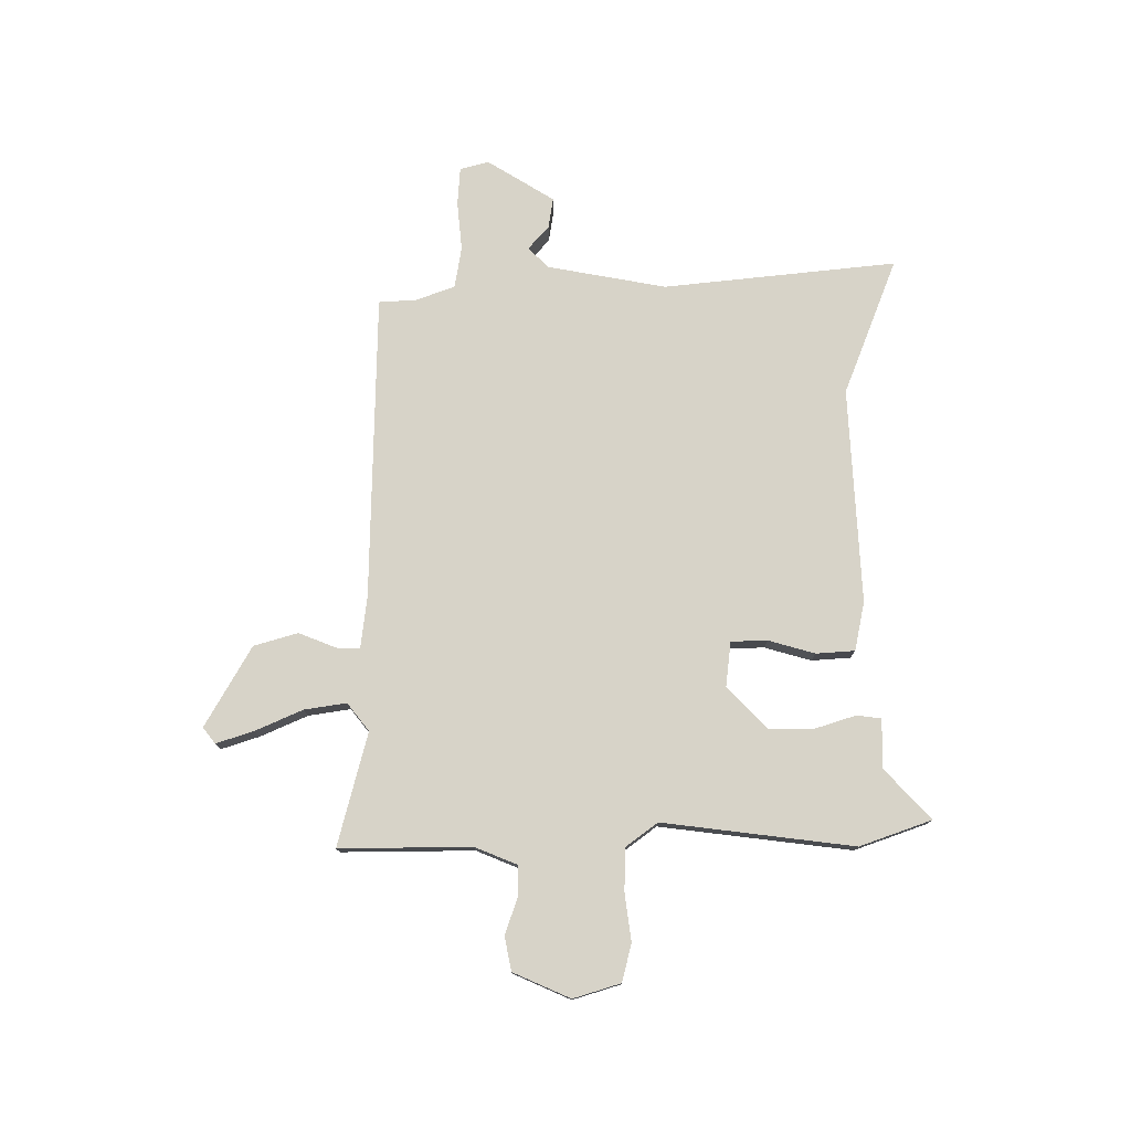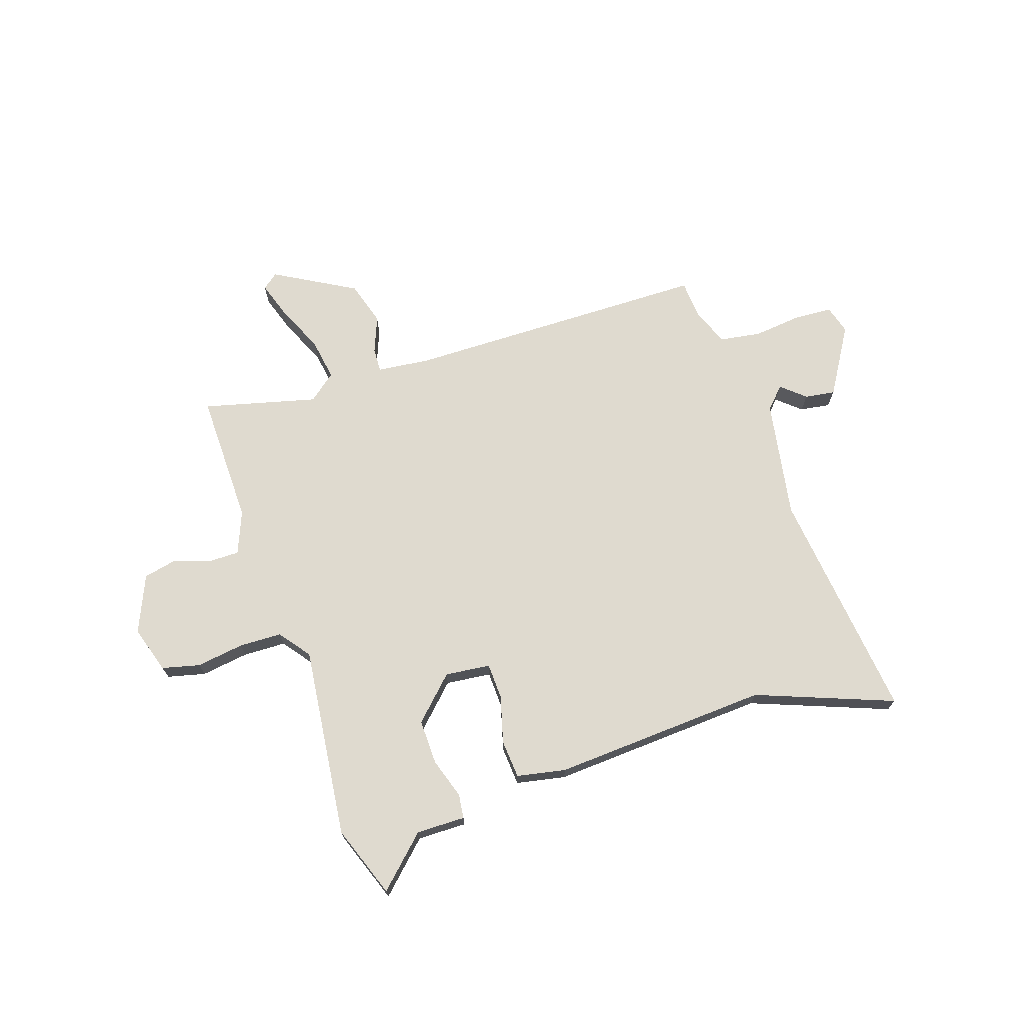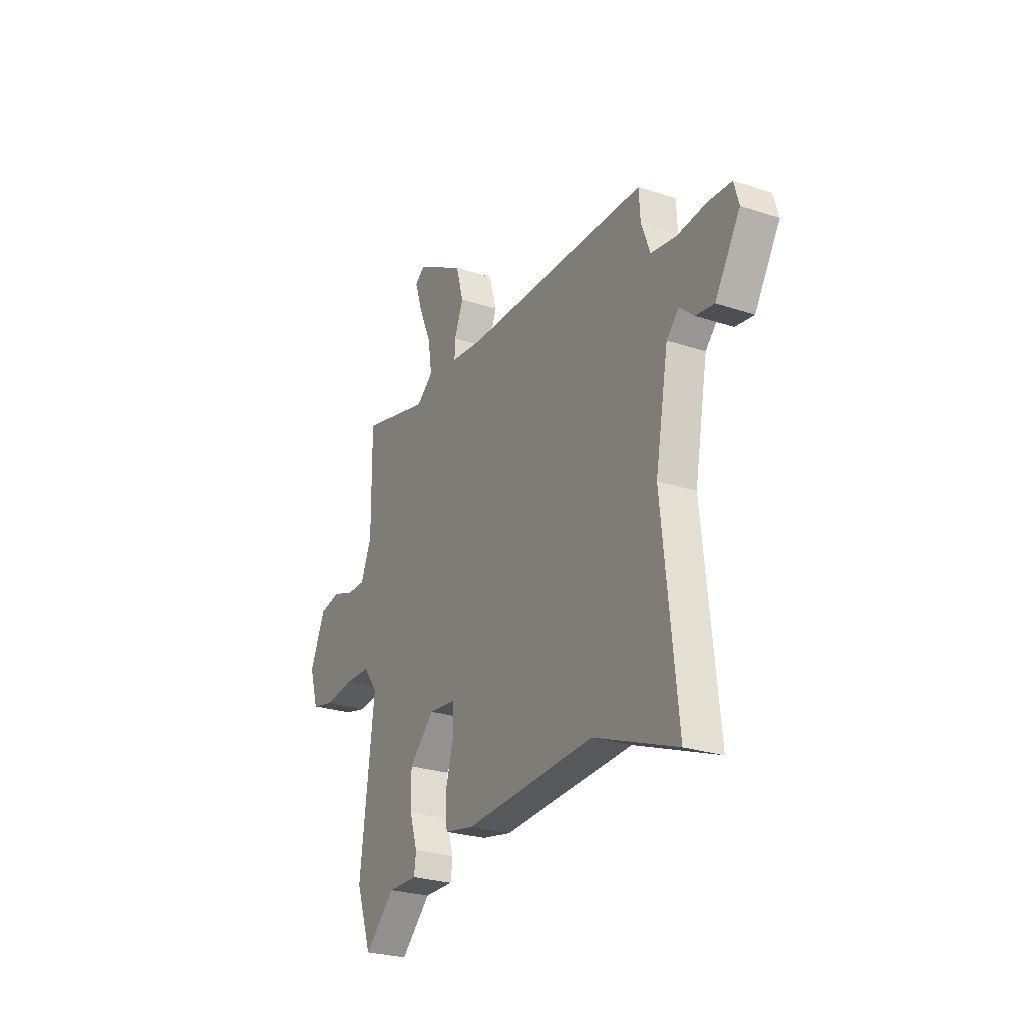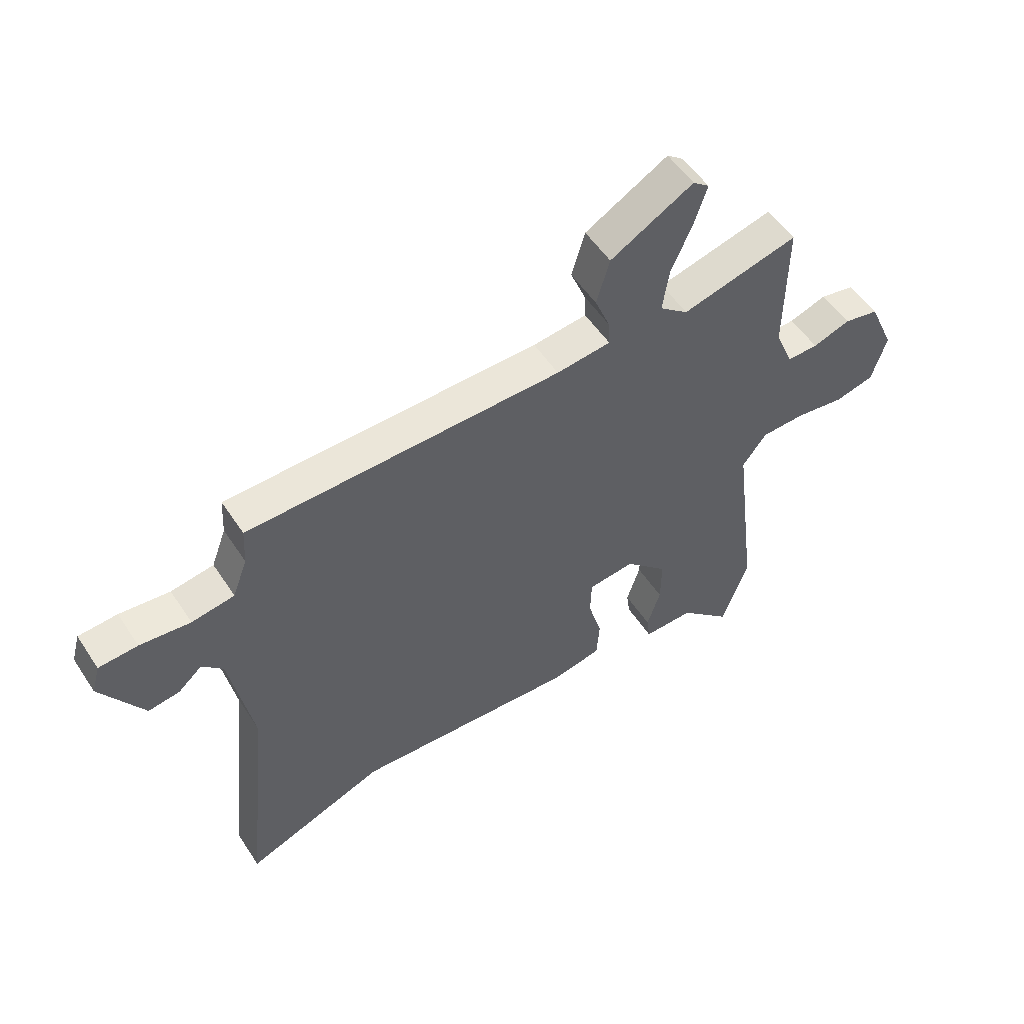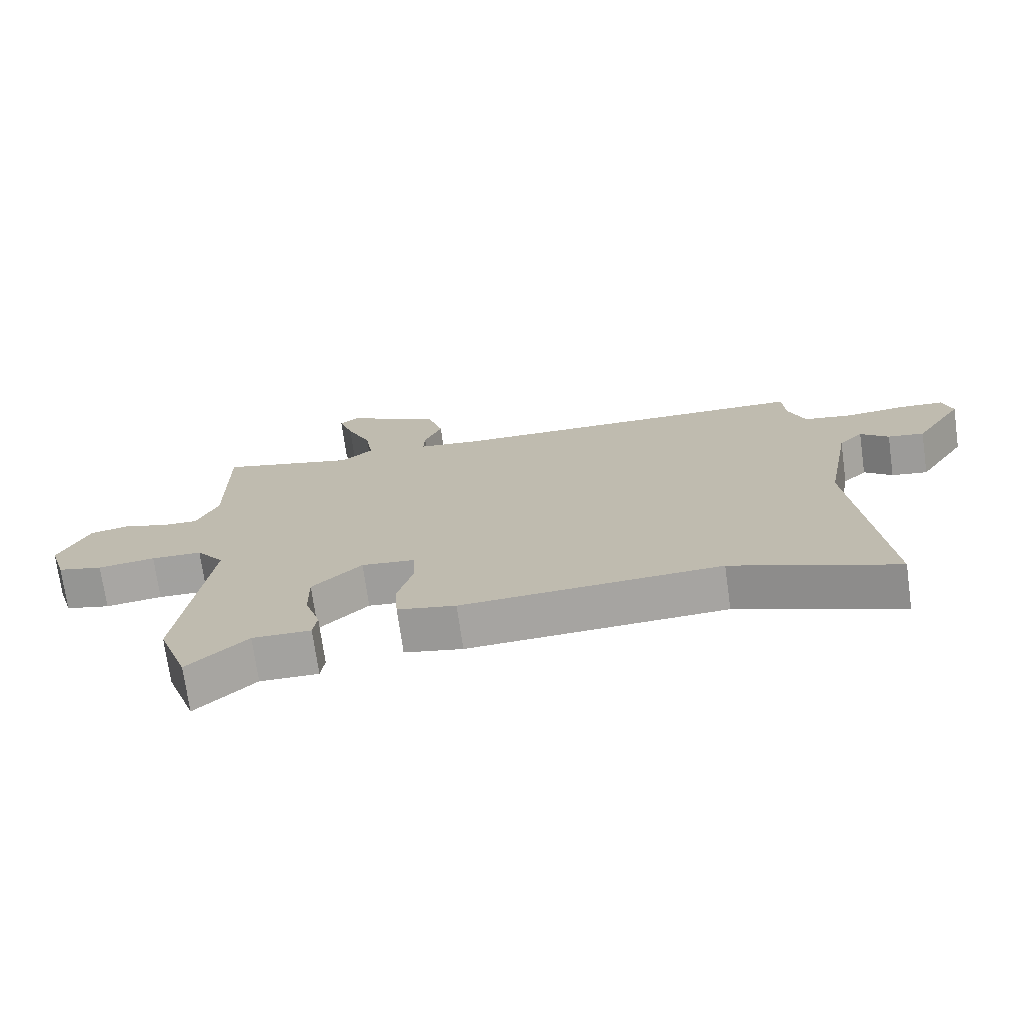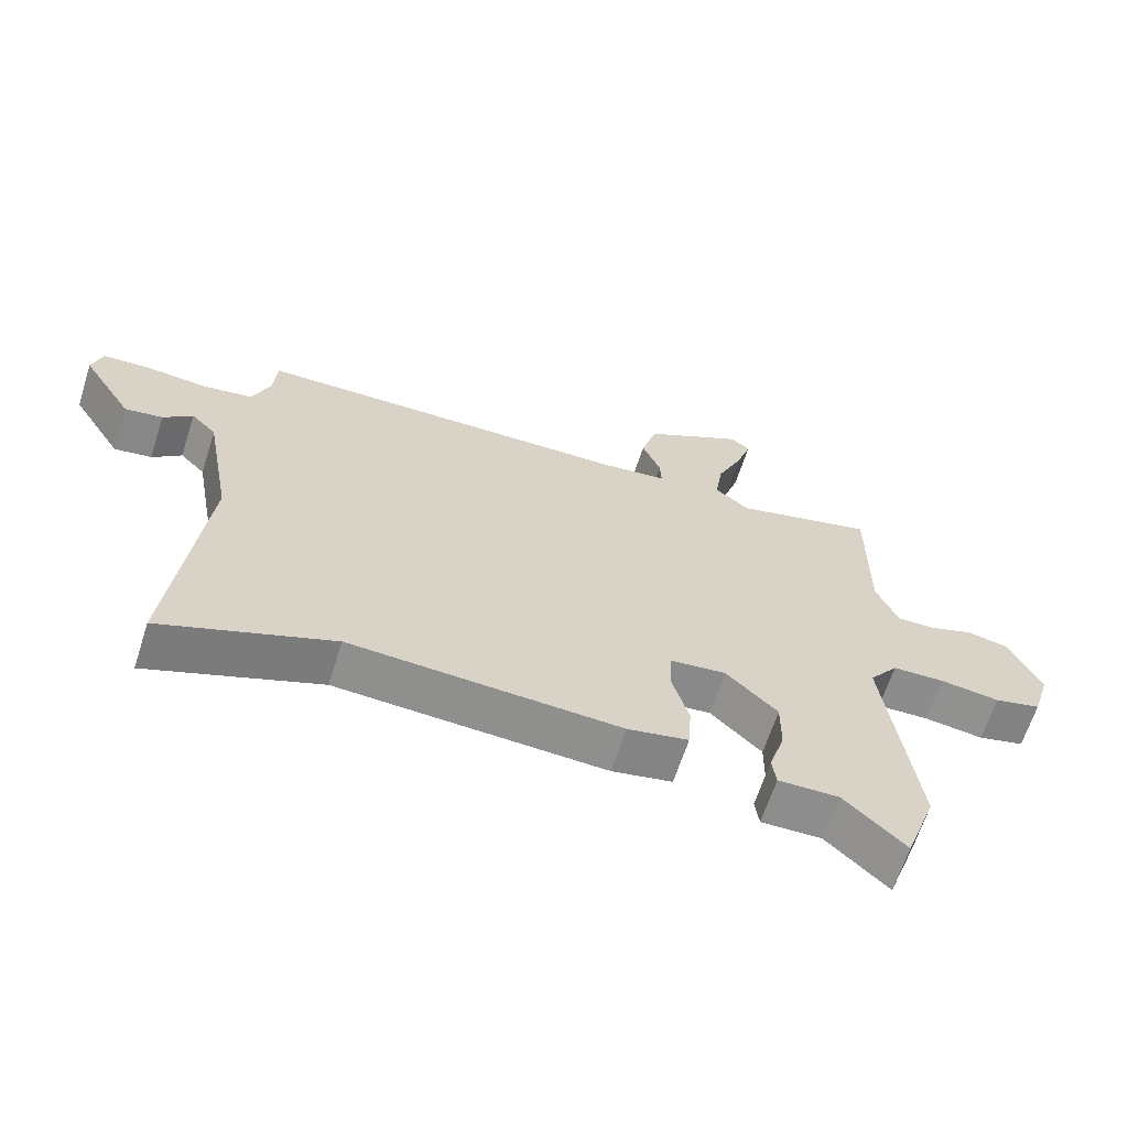
<metadata>
{"format":"obj","ext":"obj","renderer":"f3d","projection":"perspective","resolution":1024,"background":"white","views":[{"elev":76.9,"azim":89.8,"up":"+Y"},{"elev":70.8,"azim":161.1,"up":"+Y"},{"elev":-26.3,"azim":-117.5,"up":"+Z"},{"elev":53.3,"azim":-32.6,"up":"+Z"},{"elev":-72.8,"azim":-172.0,"up":"+Z"},{"elev":-64.8,"azim":-17.8,"up":"+Z"}]}
</metadata>
<code>
v -0.515 0.07 0.452
v 0.06 0.07 0.464
v 0.159 0.07 0.476
v 0.157 0.07 0.521
v 0.129 0.07 0.59
v 0.153 0.07 0.673
v 0.304 0.07 0.76
v 0.334 0.07 0.737
v 0.311 0.07 0.666
v 0.272 0.07 0.577
v 0.26 0.07 0.498
v 0.312 0.07 0.457
v 0.525 0.07 0.513
v 0.523 0.07 0.264
v 0.556 0.07 0.184
v 0.613 0.07 0.185
v 0.681 0.07 0.209
v 0.745 0.07 0.196
v 0.792 0.07 0.089
v 0.765 0.07 0
v 0.694 0.07 -0.018
v 0.604 0.07 -0.006
v 0.524 0.07 -0.009
v 0.48 0.07 -0.068
v 0.525 0.07 -0.429
v 0.477 0.07 -0.565
v 0.384 0.07 -0.477
v 0.292 0.07 -0.479
v 0.286 0.07 -0.433
v 0.31 0.07 -0.357
v 0.311 0.07 -0.272
v 0.233 0.07 -0.196
v 0.148 0.07 -0.206
v 0.146 0.07 -0.274
v 0.171 0.07 -0.362
v 0.166 0.07 -0.435
v 0.074 0.07 -0.454
v -0.333 0.07 -0.434
v -0.59 0.07 -0.535
v -0.544 0.07 -0.095
v -0.585 0.07 0.128
v -0.623 0.07 0.167
v -0.667 0.07 0.128
v -0.724 0.07 0.119
v -0.802 0.07 0.245
v -0.787 0.07 0.299
v -0.716 0.07 0.304
v -0.624 0.07 0.295
v -0.546 0.07 0.308
v -0.519 0.07 0.381
v -0.515 0 0.452
v 0.06 0 0.464
v 0.159 0 0.476
v 0.157 0 0.521
v 0.129 0 0.59
v 0.153 0 0.673
v 0.304 0 0.76
v 0.334 0 0.737
v 0.311 0 0.666
v 0.272 0 0.577
v 0.26 0 0.498
v 0.312 0 0.457
v 0.525 0 0.513
v 0.523 0 0.264
v 0.556 0 0.184
v 0.613 0 0.185
v 0.681 0 0.209
v 0.745 0 0.196
v 0.792 0 0.089
v 0.765 0 0
v 0.694 0 -0.018
v 0.604 0 -0.006
v 0.524 0 -0.009
v 0.48 0 -0.068
v 0.525 0 -0.429
v 0.477 0 -0.565
v 0.384 0 -0.477
v 0.292 0 -0.479
v 0.286 0 -0.433
v 0.31 0 -0.357
v 0.311 0 -0.272
v 0.233 0 -0.196
v 0.148 0 -0.206
v 0.146 0 -0.274
v 0.171 0 -0.362
v 0.166 0 -0.435
v 0.074 0 -0.454
v -0.333 0 -0.434
v -0.59 0 -0.535
v -0.544 0 -0.095
v -0.585 0 0.128
v -0.623 0 0.167
v -0.667 0 0.128
v -0.724 0 0.119
v -0.802 0 0.245
v -0.787 0 0.299
v -0.716 0 0.304
v -0.624 0 0.295
v -0.546 0 0.308
v -0.519 0 0.381
f 45 46 47 48
f 45 48 49
f 42 43 44 45
f 42 45 49
f 41 42 49
f 40 41 49 50
f 38 39 40
f 34 35 36 37
f 33 34 37 38
f 27 28 29 30
f 27 30 31
f 24 25 26 27
f 24 27 31
f 23 24 31 32
f 19 20 21 22
f 19 22 23
f 16 17 18 19
f 15 16 19 23
f 14 15 23 32
f 12 13 14 32
f 7 8 9 10
f 5 6 7 10
f 4 5 10 11
f 3 4 11 12
f 40 50 1 2
f 33 38 40 2
f 12 32 33
f 2 3 12 33
f 98 97 96 95
f 99 98 95
f 95 94 93 92
f 99 95 92
f 99 92 91
f 100 99 91 90
f 90 89 88
f 87 86 85 84
f 88 87 84 83
f 80 79 78 77
f 81 80 77
f 77 76 75 74
f 81 77 74
f 82 81 74 73
f 72 71 70 69
f 73 72 69
f 69 68 67 66
f 73 69 66 65
f 82 73 65 64
f 82 64 63 62
f 60 59 58 57
f 60 57 56 55
f 61 60 55 54
f 62 61 54 53
f 52 51 100 90
f 52 90 88 83
f 83 82 62
f 83 62 53 52
f 1 51 52 2
f 2 52 53 3
f 3 53 54 4
f 4 54 55 5
f 5 55 56 6
f 6 56 57 7
f 7 57 58 8
f 8 58 59 9
f 9 59 60 10
f 10 60 61 11
f 11 61 62 12
f 12 62 63 13
f 13 63 64 14
f 14 64 65 15
f 15 65 66 16
f 16 66 67 17
f 17 67 68 18
f 18 68 69 19
f 19 69 70 20
f 20 70 71 21
f 21 71 72 22
f 22 72 73 23
f 23 73 74 24
f 24 74 75 25
f 25 75 76 26
f 26 76 77 27
f 27 77 78 28
f 28 78 79 29
f 29 79 80 30
f 30 80 81 31
f 31 81 82 32
f 32 82 83 33
f 33 83 84 34
f 34 84 85 35
f 35 85 86 36
f 36 86 87 37
f 37 87 88 38
f 38 88 89 39
f 39 89 90 40
f 40 90 91 41
f 41 91 92 42
f 42 92 93 43
f 43 93 94 44
f 44 94 95 45
f 45 95 96 46
f 46 96 97 47
f 47 97 98 48
f 48 98 99 49
f 49 99 100 50
f 50 100 51 1

</code>
